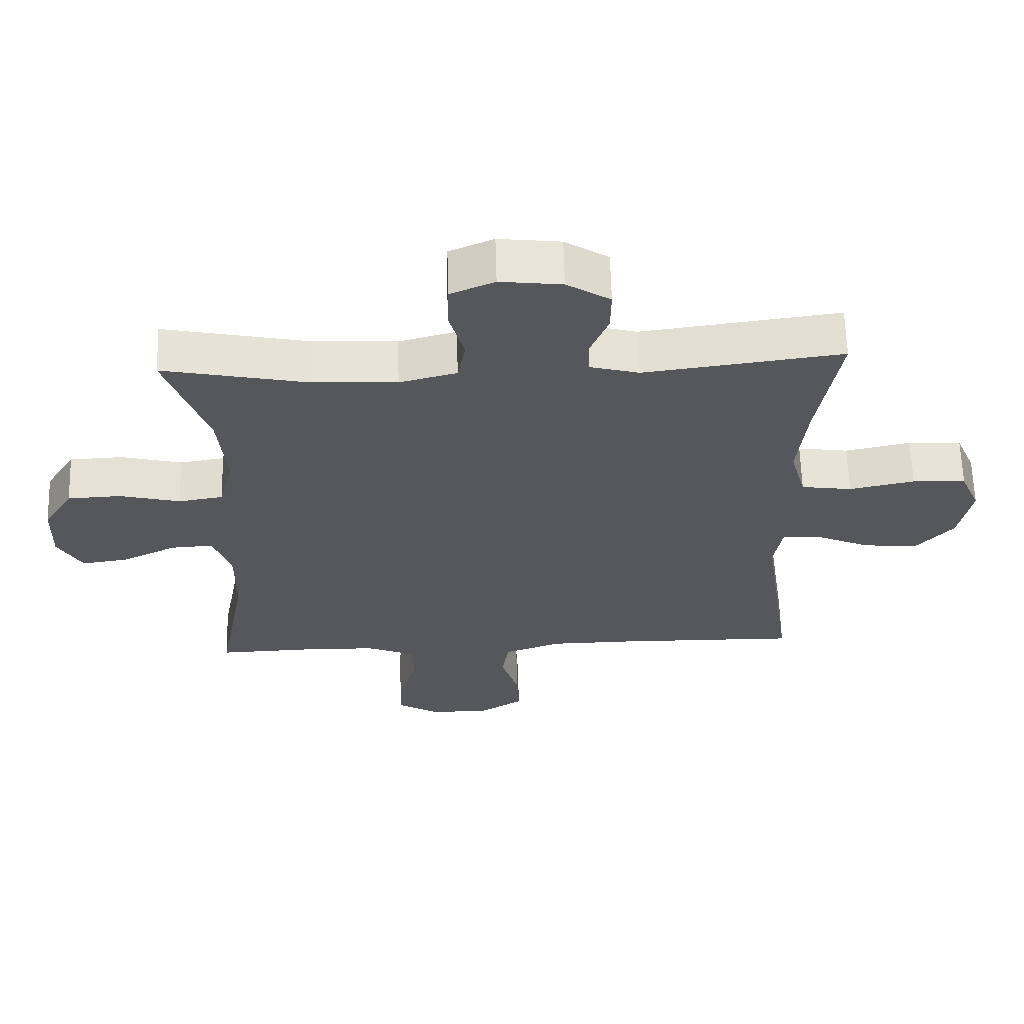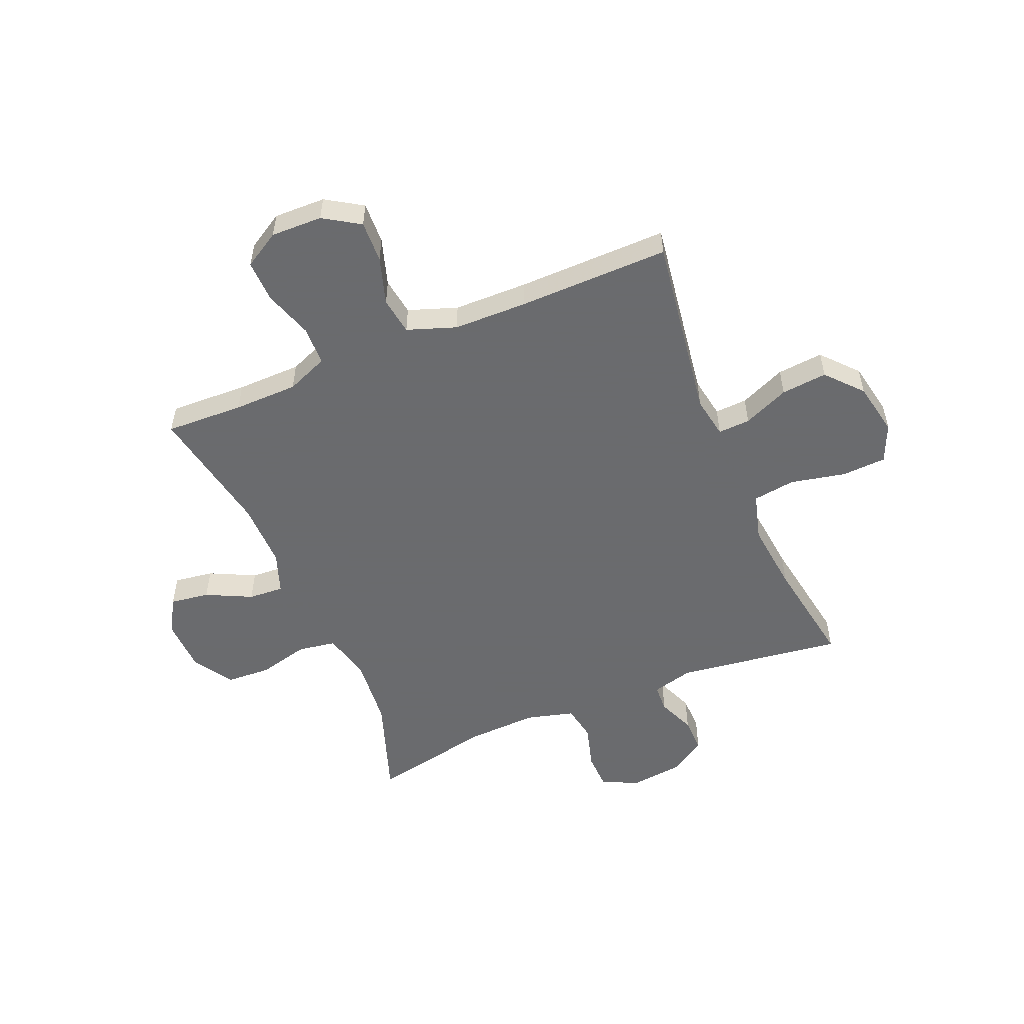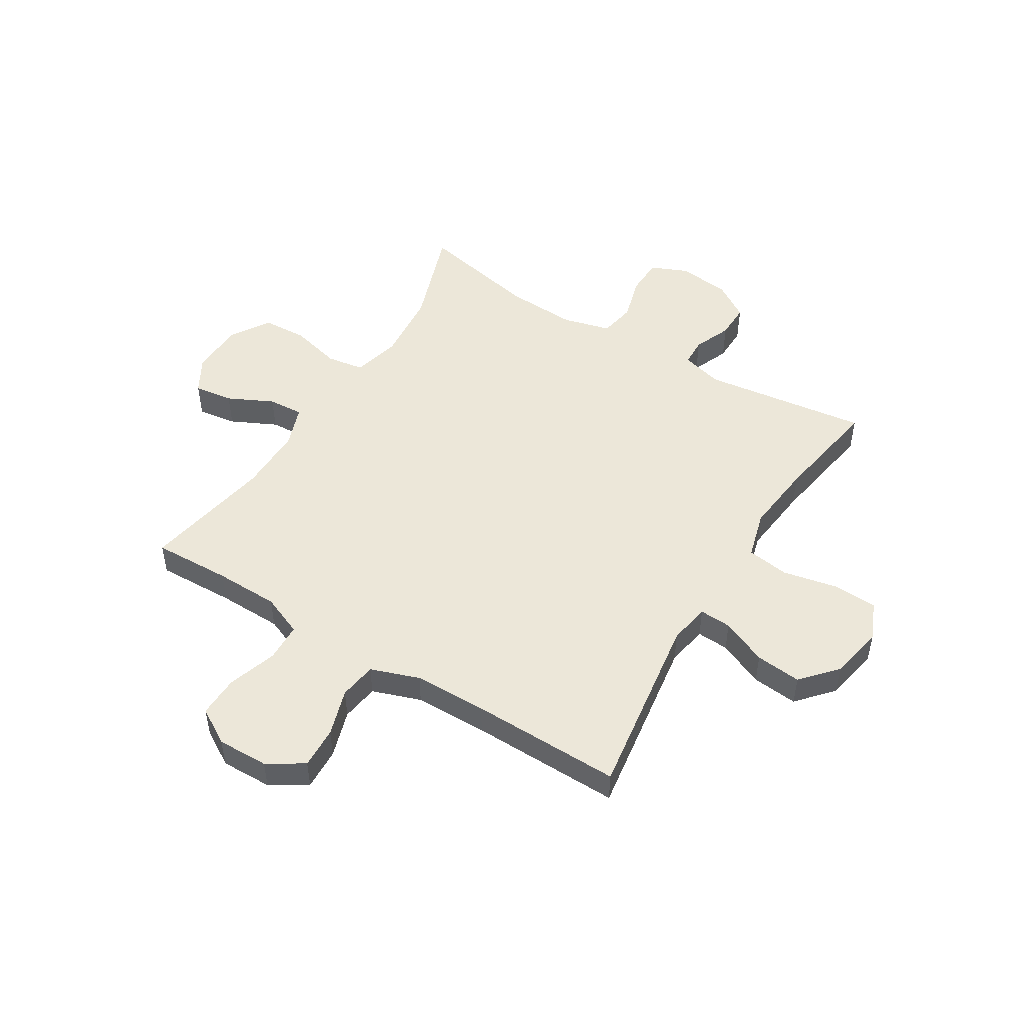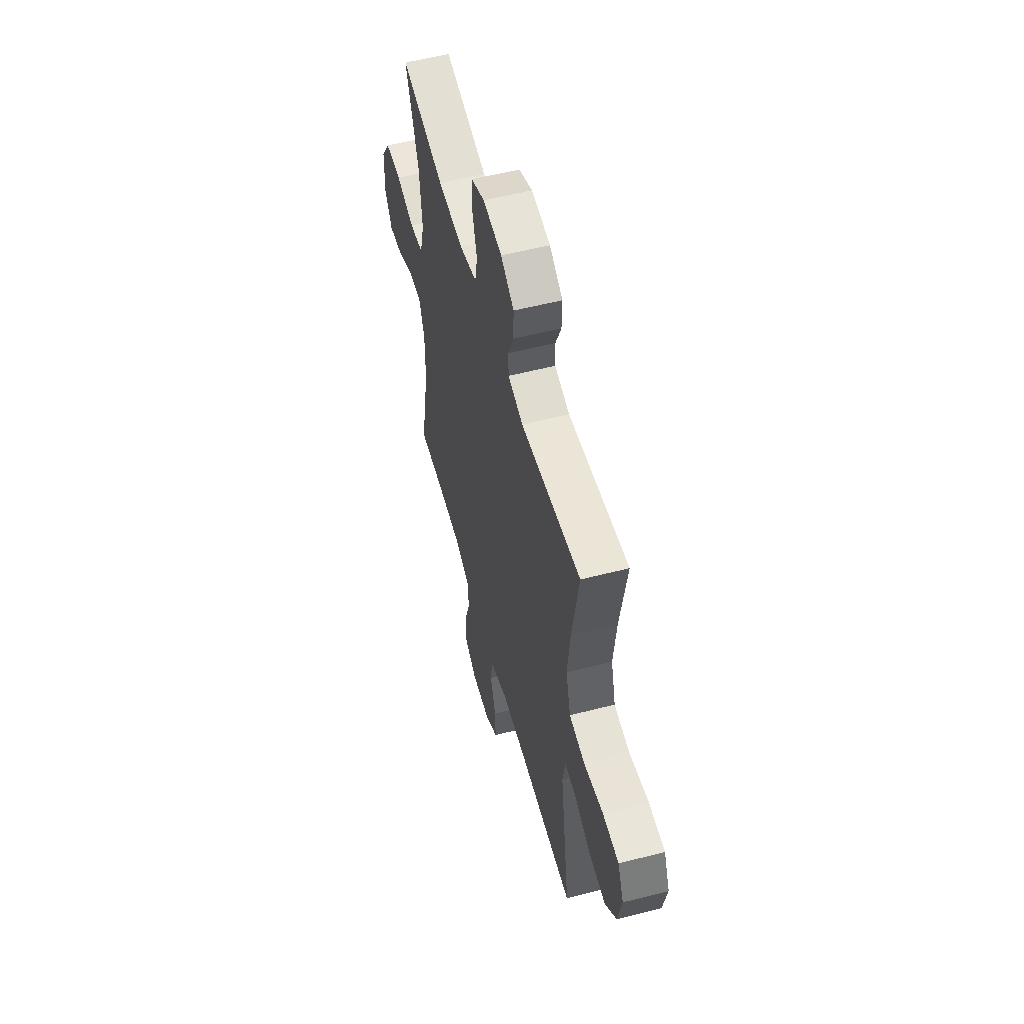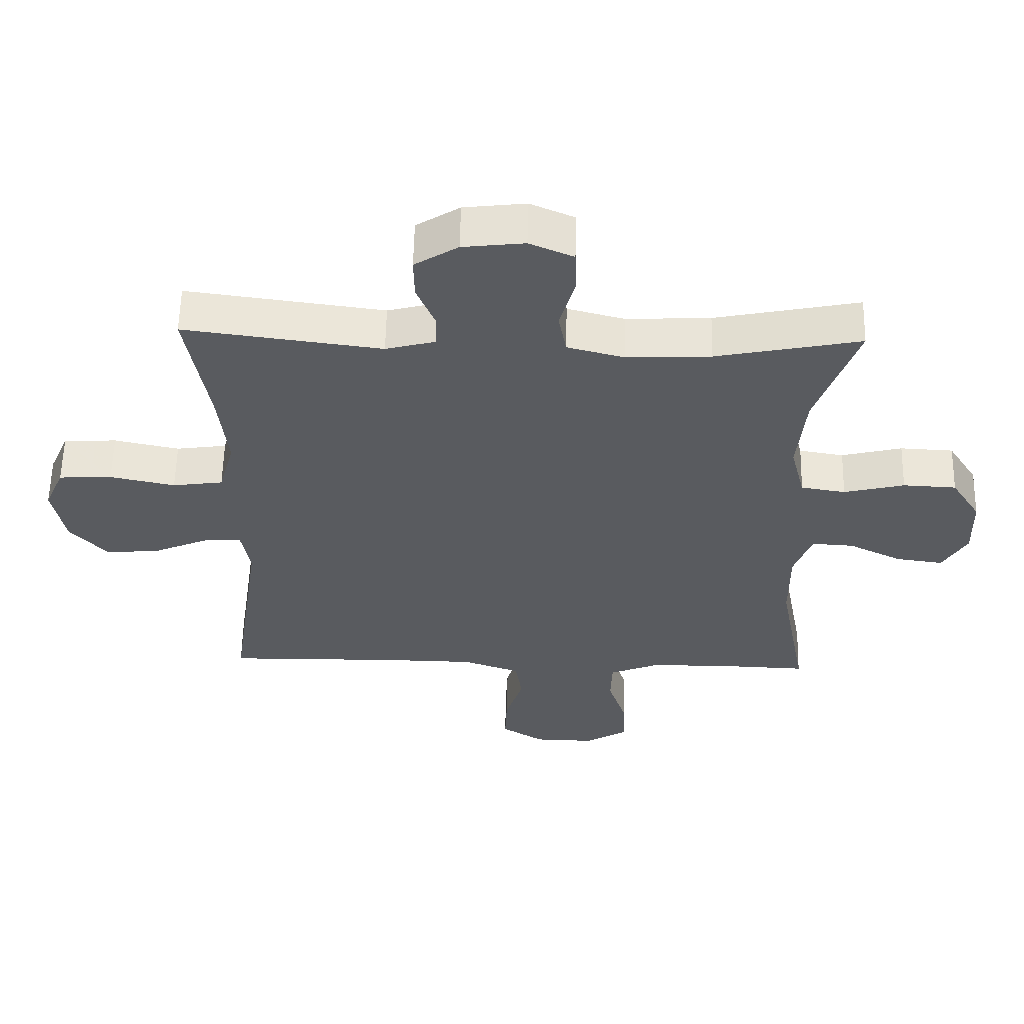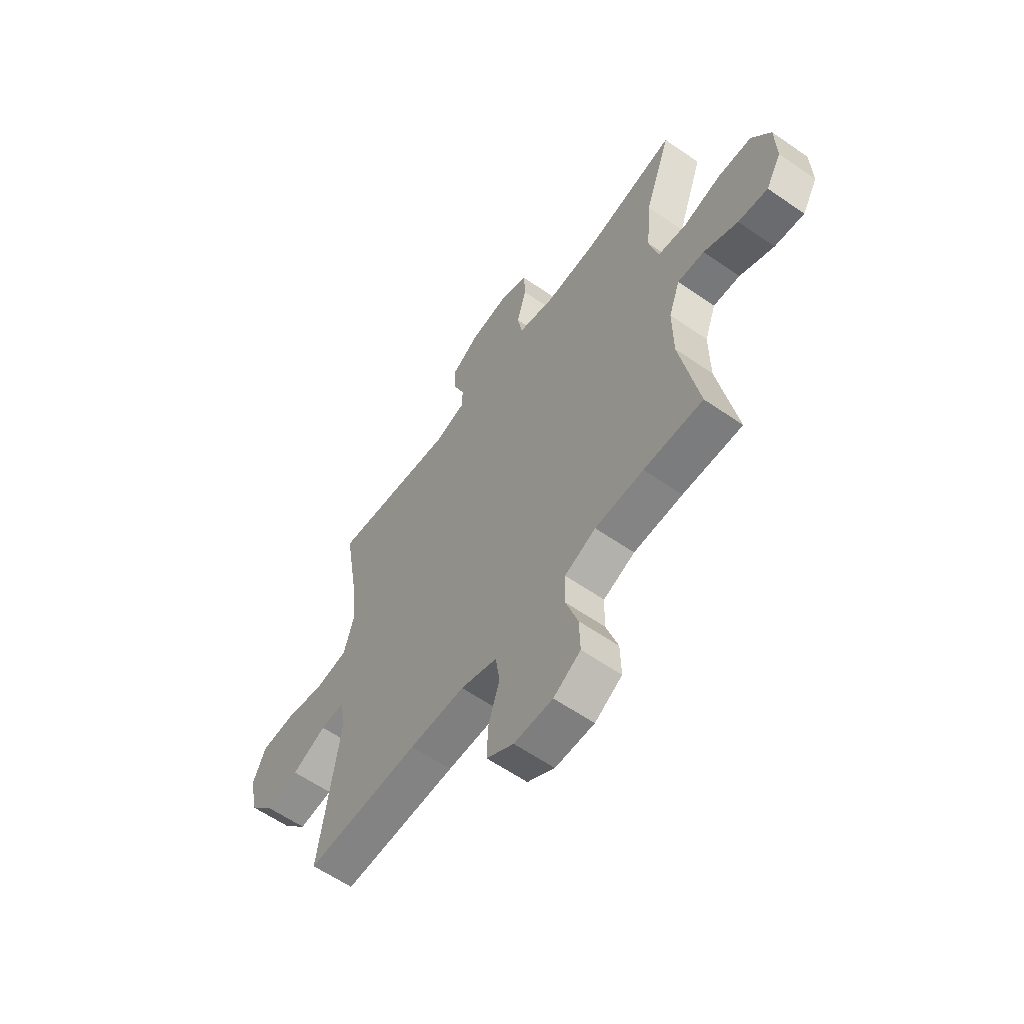
<metadata>
{"format":"obj","ext":"obj","renderer":"f3d","projection":"perspective","resolution":1024,"background":"white","views":[{"elev":62.8,"azim":178.4,"up":"+Z"},{"elev":-53.3,"azim":-157.3,"up":"+Y"},{"elev":49.8,"azim":-148.4,"up":"+Y"},{"elev":55.9,"azim":-105.1,"up":"+Z"},{"elev":58.1,"azim":1.2,"up":"+Z"},{"elev":-60.5,"azim":54.7,"up":"+Z"}]}
</metadata>
<code>
v 0.5 0.07 -0.5
v 0.359 0.07 -0.495
v 0.243 0.07 -0.497
v 0.168 0.07 -0.528
v 0.166 0.07 -0.599
v 0.195 0.07 -0.687
v 0.197 0.07 -0.763
v 0.132 0.07 -0.802
v 0.039 0.07 -0.8
v -0.026 0.07 -0.759
v -0.023 0.07 -0.683
v 0.004 0.07 -0.597
v -0.006 0.07 -0.529
v -0.094 0.07 -0.498
v -0.227 0.07 -0.496
v -0.5 0.07 -0.5
v -0.451 0.07 -0.165
v -0.464 0.07 -0.09
v -0.522 0.07 -0.093
v -0.605 0.07 -0.129
v -0.688 0.07 -0.137
v -0.745 0.07 -0.073
v -0.764 0.07 0.024
v -0.734 0.07 0.093
v -0.653 0.07 0.097
v -0.554 0.07 0.076
v -0.477 0.07 0.087
v -0.453 0.07 0.174
v -0.467 0.07 0.302
v -0.5 0.07 0.5
v -0.2 0.07 0.46
v -0.125 0.07 0.48
v -0.123 0.07 0.531
v -0.151 0.07 0.599
v -0.152 0.07 0.663
v -0.086 0.07 0.705
v 0.008 0.07 0.716
v 0.075 0.07 0.687
v 0.077 0.07 0.619
v 0.054 0.07 0.537
v 0.066 0.07 0.472
v 0.153 0.07 0.449
v 0.281 0.07 0.455
v 0.5 0.07 0.5
v 0.437 0.07 0.318
v 0.425 0.07 0.189
v 0.447 0.07 0.102
v 0.515 0.07 0.091
v 0.607 0.07 0.114
v 0.688 0.07 0.11
v 0.733 0.07 0.039
v 0.736 0.07 -0.059
v 0.699 0.07 -0.123
v 0.628 0.07 -0.113
v 0.546 0.07 -0.073
v 0.482 0.07 -0.069
v 0.455 0.07 -0.144
v 0.456 0.07 -0.264
v 0.5 0 -0.5
v 0.359 0 -0.495
v 0.243 0 -0.497
v 0.168 0 -0.528
v 0.166 0 -0.599
v 0.195 0 -0.687
v 0.197 0 -0.763
v 0.132 0 -0.802
v 0.039 0 -0.8
v -0.026 0 -0.759
v -0.023 0 -0.683
v 0.004 0 -0.597
v -0.006 0 -0.529
v -0.094 0 -0.498
v -0.227 0 -0.496
v -0.5 0 -0.5
v -0.451 0 -0.165
v -0.464 0 -0.09
v -0.522 0 -0.093
v -0.605 0 -0.129
v -0.688 0 -0.137
v -0.745 0 -0.073
v -0.764 0 0.024
v -0.734 0 0.093
v -0.653 0 0.097
v -0.554 0 0.076
v -0.477 0 0.087
v -0.453 0 0.174
v -0.467 0 0.302
v -0.5 0 0.5
v -0.2 0 0.46
v -0.125 0 0.48
v -0.123 0 0.531
v -0.151 0 0.599
v -0.152 0 0.663
v -0.086 0 0.705
v 0.008 0 0.716
v 0.075 0 0.687
v 0.077 0 0.619
v 0.054 0 0.537
v 0.066 0 0.472
v 0.153 0 0.449
v 0.281 0 0.455
v 0.5 0 0.5
v 0.437 0 0.318
v 0.425 0 0.189
v 0.447 0 0.102
v 0.515 0 0.091
v 0.607 0 0.114
v 0.688 0 0.11
v 0.733 0 0.039
v 0.736 0 -0.059
v 0.699 0 -0.123
v 0.628 0 -0.113
v 0.546 0 -0.073
v 0.482 0 -0.069
v 0.455 0 -0.144
v 0.456 0 -0.264
f 52 53 54 55
f 52 55 56
f 51 52 56
f 48 49 50 51
f 47 48 51 56
f 46 47 56 57
f 43 44 45
f 42 43 45 46
f 41 42 46 57
f 37 38 39 40
f 37 40 41
f 36 37 41
f 33 34 35 36
f 32 33 36 41
f 31 32 41 57
f 29 30 31 57
f 23 24 25 26
f 23 26 27
f 22 23 27
f 19 20 21 22
f 18 19 22 27
f 17 18 27 28
f 15 16 17
f 14 15 17 28
f 9 10 11 12
f 9 12 13
f 8 9 13
f 5 6 7 8
f 4 5 8 13
f 3 4 13 14
f 58 1 2
f 28 29 57 58
f 14 28 58
f 2 3 14 58
f 113 112 111 110
f 114 113 110
f 114 110 109
f 109 108 107 106
f 114 109 106 105
f 115 114 105 104
f 103 102 101
f 104 103 101 100
f 115 104 100 99
f 98 97 96 95
f 99 98 95
f 99 95 94
f 94 93 92 91
f 99 94 91 90
f 115 99 90 89
f 115 89 88 87
f 84 83 82 81
f 85 84 81
f 85 81 80
f 80 79 78 77
f 85 80 77 76
f 86 85 76 75
f 75 74 73
f 86 75 73 72
f 70 69 68 67
f 71 70 67
f 71 67 66
f 66 65 64 63
f 71 66 63 62
f 72 71 62 61
f 60 59 116
f 116 115 87 86
f 116 86 72
f 116 72 61 60
f 1 59 60 2
f 2 60 61 3
f 3 61 62 4
f 4 62 63 5
f 5 63 64 6
f 6 64 65 7
f 7 65 66 8
f 8 66 67 9
f 9 67 68 10
f 10 68 69 11
f 11 69 70 12
f 12 70 71 13
f 13 71 72 14
f 14 72 73 15
f 15 73 74 16
f 16 74 75 17
f 17 75 76 18
f 18 76 77 19
f 19 77 78 20
f 20 78 79 21
f 21 79 80 22
f 22 80 81 23
f 23 81 82 24
f 24 82 83 25
f 25 83 84 26
f 26 84 85 27
f 27 85 86 28
f 28 86 87 29
f 29 87 88 30
f 30 88 89 31
f 31 89 90 32
f 32 90 91 33
f 33 91 92 34
f 34 92 93 35
f 35 93 94 36
f 36 94 95 37
f 37 95 96 38
f 38 96 97 39
f 39 97 98 40
f 40 98 99 41
f 41 99 100 42
f 42 100 101 43
f 43 101 102 44
f 44 102 103 45
f 45 103 104 46
f 46 104 105 47
f 47 105 106 48
f 48 106 107 49
f 49 107 108 50
f 50 108 109 51
f 51 109 110 52
f 52 110 111 53
f 53 111 112 54
f 54 112 113 55
f 55 113 114 56
f 56 114 115 57
f 57 115 116 58
f 58 116 59 1

</code>
